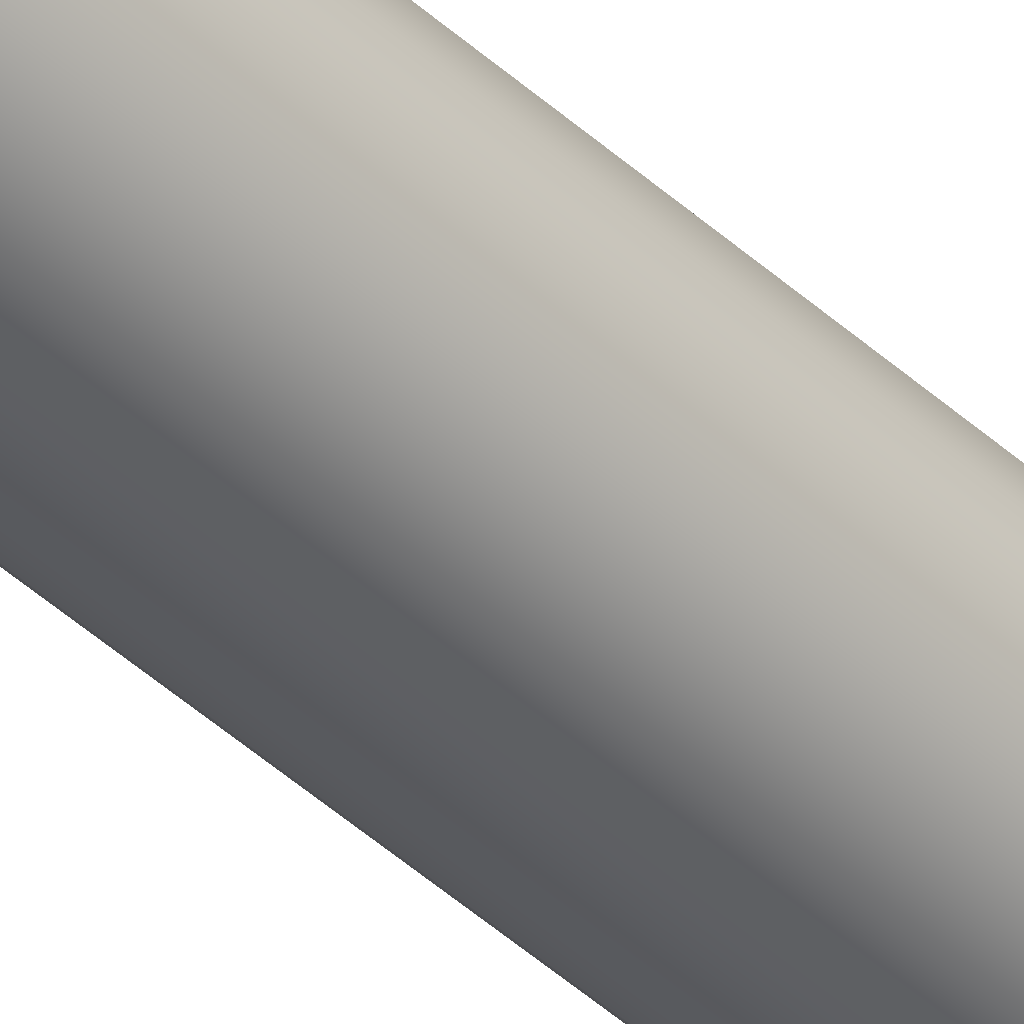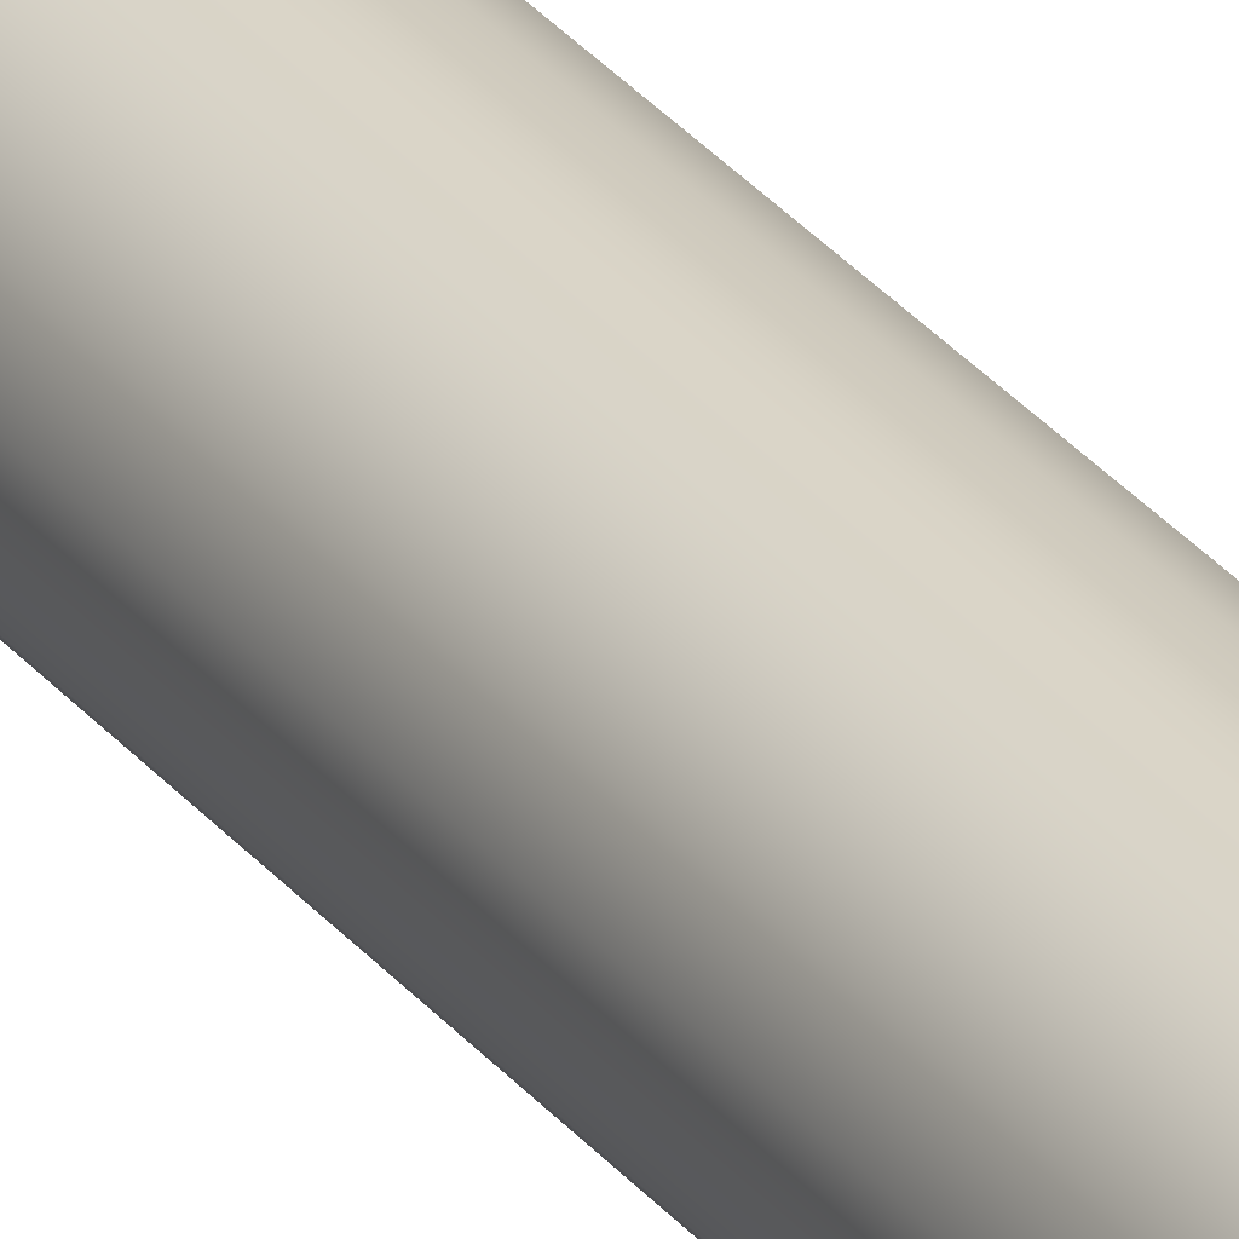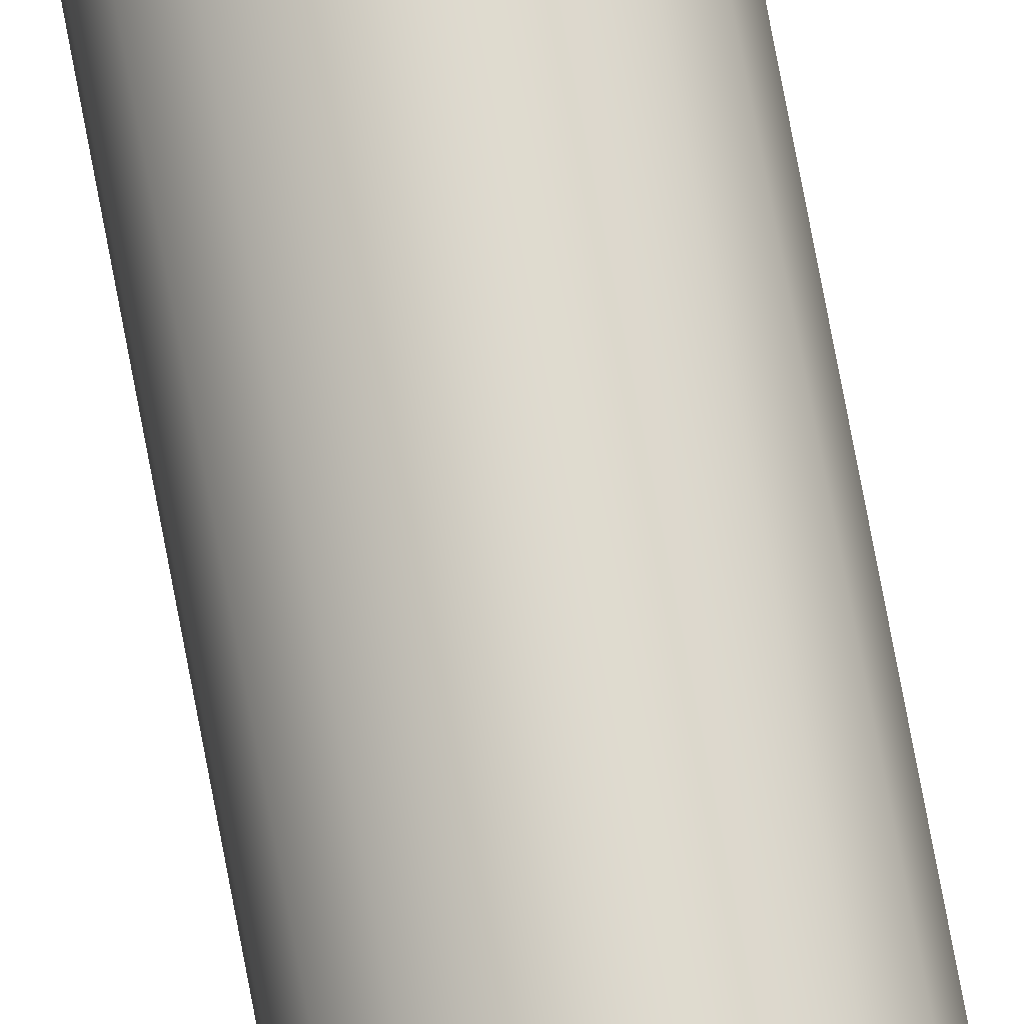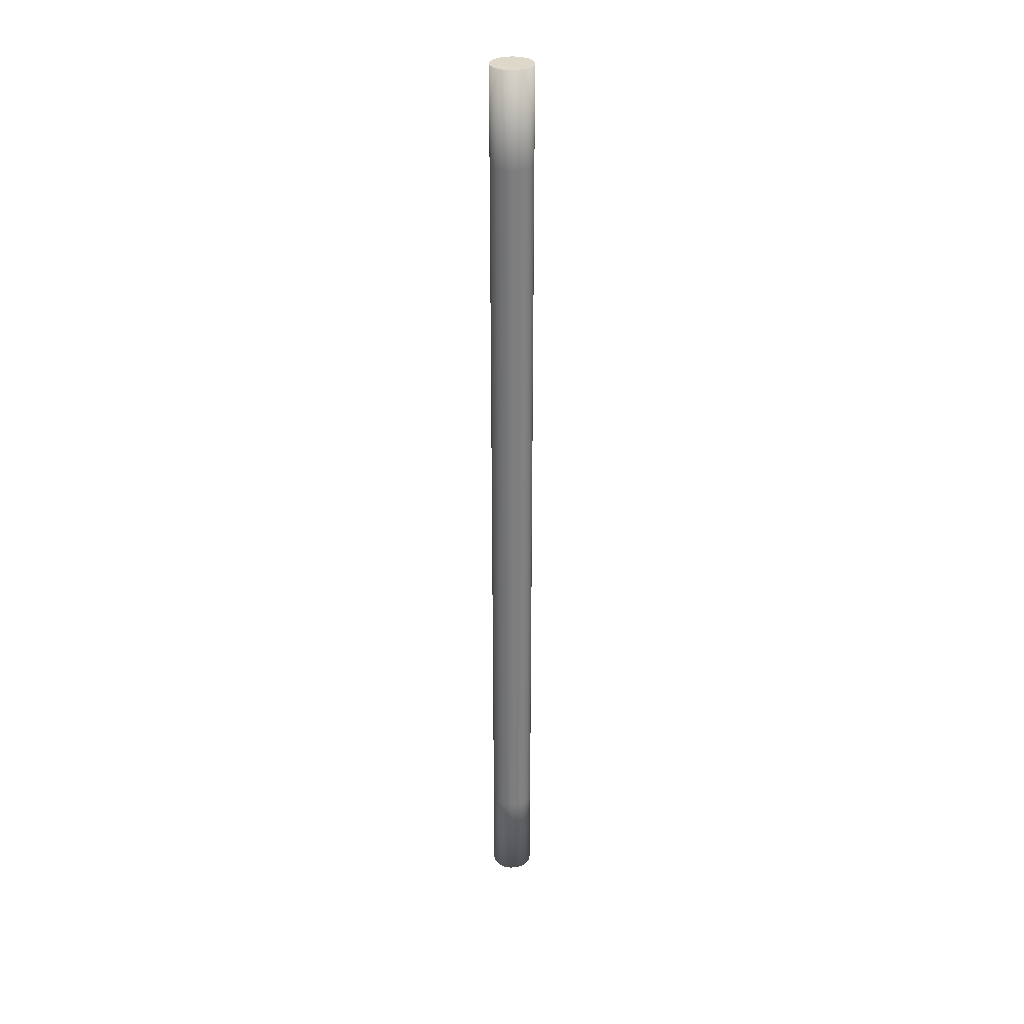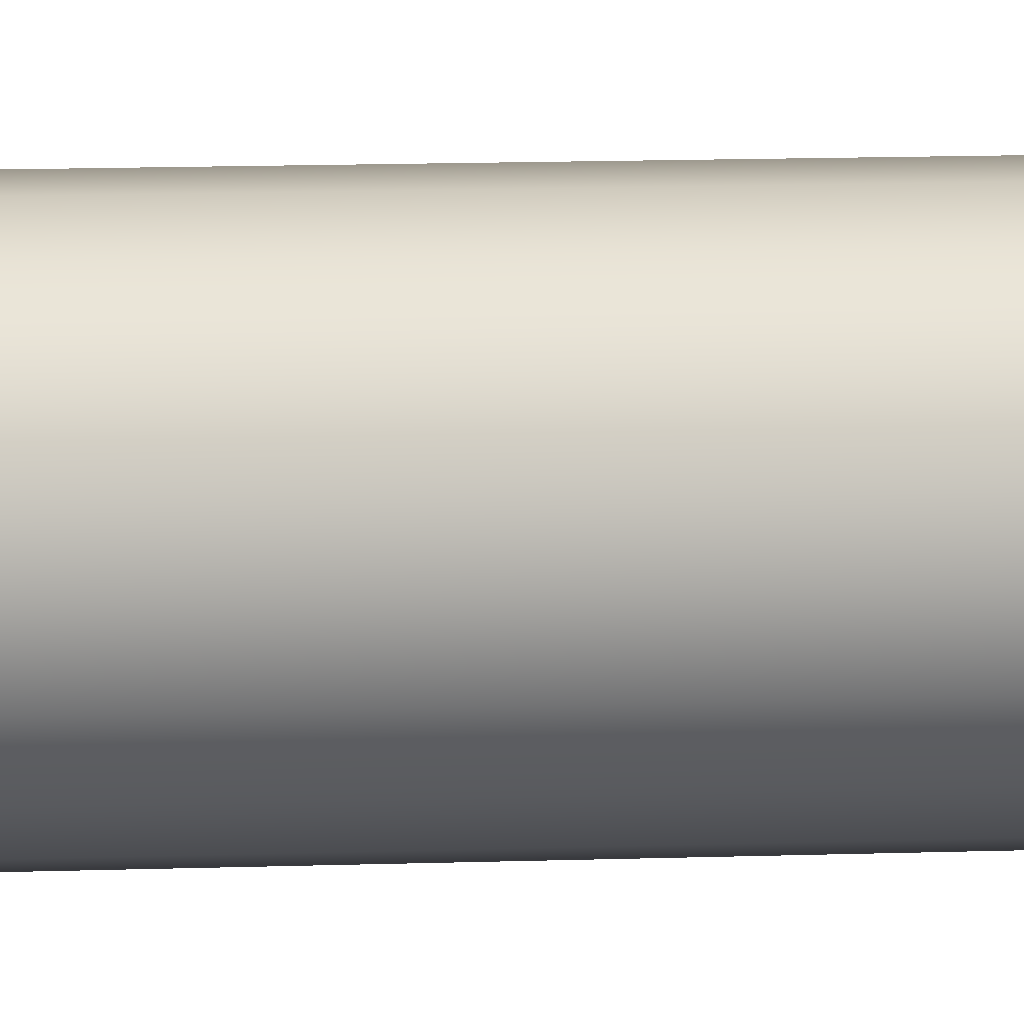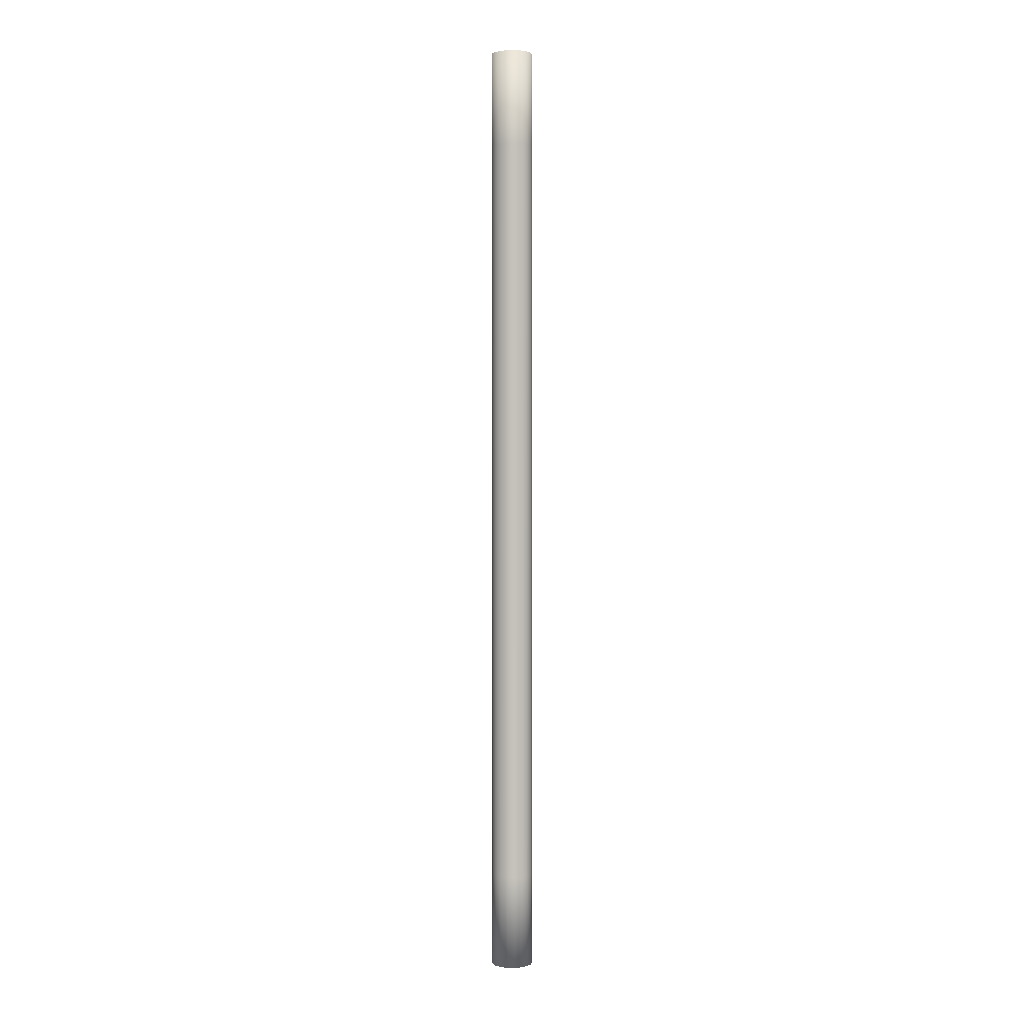
<metadata>
{"format":"obj","ext":"obj","renderer":"f3d","projection":"perspective","resolution":1024,"background":"white","views":[{"elev":-40.6,"azim":-138.8,"up":"+Z"},{"elev":28.1,"azim":150.6,"up":"+Z"},{"elev":72.5,"azim":-10.5,"up":"+Z"},{"elev":31.0,"azim":-95.6,"up":"+Y"},{"elev":3.1,"azim":71.9,"up":"+Z"},{"elev":1.7,"azim":-127.2,"up":"+Y"}]}
</metadata>
<code>
o Cylinder
v -0.05376 0.4391 0.01929
v -0.05376 1.18 0.01929
v -0.04814 0.4391 0.02028
v -0.04814 1.18 0.02028
v -0.0432 0.4391 0.02313
v -0.0432 1.18 0.02313
v -0.03954 0.4391 0.0275
v -0.03954 1.18 0.0275
v -0.03759 0.4391 0.03286
v -0.03759 1.18 0.03286
v -0.03759 0.4391 0.03857
v -0.03759 1.18 0.03857
v -0.03954 0.4391 0.04393
v -0.03954 1.18 0.04393
v -0.0432 0.4391 0.0483
v -0.0432 1.18 0.0483
v -0.04814 0.4391 0.05115
v -0.04814 1.18 0.05115
v -0.05376 0.4391 0.05214
v -0.05376 1.18 0.05214
v -0.05938 0.4391 0.05115
v -0.05938 1.18 0.05115
v -0.06432 0.4391 0.0483
v -0.06432 1.18 0.0483
v -0.06799 0.4391 0.04393
v -0.06799 1.18 0.04393
v -0.06994 0.4391 0.03857
v -0.06994 1.18 0.03857
v -0.06994 0.4391 0.03286
v -0.06994 1.18 0.03286
v -0.06799 0.4391 0.0275
v -0.06799 1.18 0.0275
v -0.06432 0.4391 0.02313
v -0.06432 1.18 0.02313
v -0.05938 0.4391 0.02028
v -0.05938 1.18 0.02028
v -0.05376 0.5132 0.01929
v -0.05376 0.5872 0.01929
v -0.05376 0.6613 0.01929
v -0.05376 0.7354 0.01929
v -0.05376 0.8094 0.01929
v -0.05376 0.8835 0.01929
v -0.05376 0.9576 0.01929
v -0.05376 1.032 0.01929
v -0.05376 1.106 0.01929
v -0.04814 1.106 0.02028
v -0.04814 1.032 0.02028
v -0.04814 0.9576 0.02028
v -0.04814 0.8835 0.02028
v -0.04814 0.8094 0.02028
v -0.04814 0.7354 0.02028
v -0.04814 0.6613 0.02028
v -0.04814 0.5872 0.02028
v -0.04814 0.5132 0.02028
v -0.0432 1.106 0.02313
v -0.0432 1.032 0.02313
v -0.0432 0.9576 0.02313
v -0.0432 0.8835 0.02313
v -0.0432 0.8094 0.02313
v -0.0432 0.7354 0.02313
v -0.0432 0.6613 0.02313
v -0.0432 0.5872 0.02313
v -0.0432 0.5132 0.02313
v -0.03954 1.106 0.0275
v -0.03954 1.032 0.0275
v -0.03954 0.9576 0.0275
v -0.03954 0.8835 0.0275
v -0.03954 0.8094 0.0275
v -0.03954 0.7354 0.0275
v -0.03954 0.6613 0.0275
v -0.03954 0.5872 0.0275
v -0.03954 0.5132 0.0275
v -0.03759 1.106 0.03286
v -0.03759 1.032 0.03286
v -0.03759 0.9576 0.03286
v -0.03759 0.8835 0.03286
v -0.03759 0.8094 0.03286
v -0.03759 0.7354 0.03286
v -0.03759 0.6613 0.03286
v -0.03759 0.5872 0.03286
v -0.03759 0.5132 0.03286
v -0.03759 1.106 0.03857
v -0.03759 1.032 0.03857
v -0.03759 0.9576 0.03857
v -0.03759 0.8835 0.03857
v -0.03759 0.8094 0.03857
v -0.03759 0.7354 0.03857
v -0.03759 0.6613 0.03857
v -0.03759 0.5872 0.03857
v -0.03759 0.5132 0.03857
v -0.03954 1.106 0.04393
v -0.03954 1.032 0.04393
v -0.03954 0.9576 0.04393
v -0.03954 0.8835 0.04393
v -0.03954 0.8094 0.04393
v -0.03954 0.7354 0.04393
v -0.03954 0.6613 0.04393
v -0.03954 0.5872 0.04393
v -0.03954 0.5132 0.04393
v -0.0432 1.106 0.0483
v -0.0432 1.032 0.0483
v -0.0432 0.9576 0.0483
v -0.0432 0.8835 0.0483
v -0.0432 0.8094 0.0483
v -0.0432 0.7354 0.0483
v -0.0432 0.6613 0.0483
v -0.0432 0.5872 0.0483
v -0.0432 0.5132 0.0483
v -0.04814 1.106 0.05115
v -0.04814 1.032 0.05115
v -0.04814 0.9576 0.05115
v -0.04814 0.8835 0.05115
v -0.04814 0.8094 0.05115
v -0.04814 0.7354 0.05115
v -0.04814 0.6613 0.05115
v -0.04814 0.5872 0.05115
v -0.04814 0.5132 0.05115
v -0.05376 1.106 0.05214
v -0.05376 1.032 0.05214
v -0.05376 0.9576 0.05214
v -0.05376 0.8835 0.05214
v -0.05376 0.8094 0.05214
v -0.05376 0.7354 0.05214
v -0.05376 0.6613 0.05214
v -0.05376 0.5872 0.05214
v -0.05376 0.5132 0.05214
v -0.05938 1.106 0.05115
v -0.05938 1.032 0.05115
v -0.05938 0.9576 0.05115
v -0.05938 0.8835 0.05115
v -0.05938 0.8094 0.05115
v -0.05938 0.7354 0.05115
v -0.05938 0.6613 0.05115
v -0.05938 0.5872 0.05115
v -0.05938 0.5132 0.05115
v -0.06432 1.106 0.0483
v -0.06432 1.032 0.0483
v -0.06432 0.9576 0.0483
v -0.06432 0.8835 0.0483
v -0.06432 0.8094 0.0483
v -0.06432 0.7354 0.0483
v -0.06432 0.6613 0.0483
v -0.06432 0.5872 0.0483
v -0.06432 0.5132 0.0483
v -0.06799 1.106 0.04393
v -0.06799 1.032 0.04393
v -0.06799 0.9576 0.04393
v -0.06799 0.8835 0.04393
v -0.06799 0.8094 0.04393
v -0.06799 0.7354 0.04393
v -0.06799 0.6613 0.04393
v -0.06799 0.5872 0.04393
v -0.06799 0.5132 0.04393
v -0.06994 1.106 0.03857
v -0.06994 1.032 0.03857
v -0.06994 0.9576 0.03857
v -0.06994 0.8835 0.03857
v -0.06994 0.8094 0.03857
v -0.06994 0.7354 0.03857
v -0.06994 0.6613 0.03857
v -0.06994 0.5872 0.03857
v -0.06994 0.5132 0.03857
v -0.06994 1.106 0.03286
v -0.06994 1.032 0.03286
v -0.06994 0.9576 0.03286
v -0.06994 0.8835 0.03286
v -0.06994 0.8094 0.03286
v -0.06994 0.7354 0.03286
v -0.06994 0.6613 0.03286
v -0.06994 0.5872 0.03286
v -0.06994 0.5132 0.03286
v -0.06799 1.106 0.0275
v -0.06799 1.032 0.0275
v -0.06799 0.9576 0.0275
v -0.06799 0.8835 0.0275
v -0.06799 0.8094 0.0275
v -0.06799 0.7354 0.0275
v -0.06799 0.6613 0.0275
v -0.06799 0.5872 0.0275
v -0.06799 0.5132 0.0275
v -0.06432 1.106 0.02313
v -0.06432 1.032 0.02313
v -0.06432 0.9576 0.02313
v -0.06432 0.8835 0.02313
v -0.06432 0.8094 0.02313
v -0.06432 0.7354 0.02313
v -0.06432 0.6613 0.02313
v -0.06432 0.5872 0.02313
v -0.06432 0.5132 0.02313
v -0.05938 1.106 0.02028
v -0.05938 1.032 0.02028
v -0.05938 0.9576 0.02028
v -0.05938 0.8835 0.02028
v -0.05938 0.8094 0.02028
v -0.05938 0.7354 0.02028
v -0.05938 0.6613 0.02028
v -0.05938 0.5872 0.02028
v -0.05938 0.5132 0.02028
f 4 2 36 34 32 30 28 26 24 22 20 18 16 14 12 10 8 6
f 1 3 5 7 9 11 13 15 17 19 21 23 25 27 29 31 33 35
f 45 2 4 46
f 46 4 6 55
f 55 6 8 64
f 64 8 10 73
f 73 10 12 82
f 82 12 14 91
f 91 14 16 100
f 100 16 18 109
f 109 18 20 118
f 118 20 22 127
f 127 22 24 136
f 136 24 26 145
f 145 26 28 154
f 154 28 30 163
f 163 30 32 172
f 172 32 34 181
f 181 34 36 190
f 190 36 2 45
f 35 198 37 1
f 198 197 38 37
f 197 196 39 38
f 196 195 40 39
f 195 194 41 40
f 194 193 42 41
f 193 192 43 42
f 192 191 44 43
f 191 190 45 44
f 33 189 198 35
f 189 188 197 198
f 188 187 196 197
f 187 186 195 196
f 186 185 194 195
f 185 184 193 194
f 184 183 192 193
f 183 182 191 192
f 182 181 190 191
f 31 180 189 33
f 180 179 188 189
f 179 178 187 188
f 178 177 186 187
f 177 176 185 186
f 176 175 184 185
f 175 174 183 184
f 174 173 182 183
f 173 172 181 182
f 29 171 180 31
f 171 170 179 180
f 170 169 178 179
f 169 168 177 178
f 168 167 176 177
f 167 166 175 176
f 166 165 174 175
f 165 164 173 174
f 164 163 172 173
f 27 162 171 29
f 162 161 170 171
f 161 160 169 170
f 160 159 168 169
f 159 158 167 168
f 158 157 166 167
f 157 156 165 166
f 156 155 164 165
f 155 154 163 164
f 25 153 162 27
f 153 152 161 162
f 152 151 160 161
f 151 150 159 160
f 150 149 158 159
f 149 148 157 158
f 148 147 156 157
f 147 146 155 156
f 146 145 154 155
f 23 144 153 25
f 144 143 152 153
f 143 142 151 152
f 142 141 150 151
f 141 140 149 150
f 140 139 148 149
f 139 138 147 148
f 138 137 146 147
f 137 136 145 146
f 21 135 144 23
f 135 134 143 144
f 134 133 142 143
f 133 132 141 142
f 132 131 140 141
f 131 130 139 140
f 130 129 138 139
f 129 128 137 138
f 128 127 136 137
f 19 126 135 21
f 126 125 134 135
f 125 124 133 134
f 124 123 132 133
f 123 122 131 132
f 122 121 130 131
f 121 120 129 130
f 120 119 128 129
f 119 118 127 128
f 17 117 126 19
f 117 116 125 126
f 116 115 124 125
f 115 114 123 124
f 114 113 122 123
f 113 112 121 122
f 112 111 120 121
f 111 110 119 120
f 110 109 118 119
f 15 108 117 17
f 108 107 116 117
f 107 106 115 116
f 106 105 114 115
f 105 104 113 114
f 104 103 112 113
f 103 102 111 112
f 102 101 110 111
f 101 100 109 110
f 13 99 108 15
f 99 98 107 108
f 98 97 106 107
f 97 96 105 106
f 96 95 104 105
f 95 94 103 104
f 94 93 102 103
f 93 92 101 102
f 92 91 100 101
f 11 90 99 13
f 90 89 98 99
f 89 88 97 98
f 88 87 96 97
f 87 86 95 96
f 86 85 94 95
f 85 84 93 94
f 84 83 92 93
f 83 82 91 92
f 9 81 90 11
f 81 80 89 90
f 80 79 88 89
f 79 78 87 88
f 78 77 86 87
f 77 76 85 86
f 76 75 84 85
f 75 74 83 84
f 74 73 82 83
f 7 72 81 9
f 72 71 80 81
f 71 70 79 80
f 70 69 78 79
f 69 68 77 78
f 68 67 76 77
f 67 66 75 76
f 66 65 74 75
f 65 64 73 74
f 5 63 72 7
f 63 62 71 72
f 62 61 70 71
f 61 60 69 70
f 60 59 68 69
f 59 58 67 68
f 58 57 66 67
f 57 56 65 66
f 56 55 64 65
f 3 54 63 5
f 54 53 62 63
f 53 52 61 62
f 52 51 60 61
f 51 50 59 60
f 50 49 58 59
f 49 48 57 58
f 48 47 56 57
f 47 46 55 56
f 1 37 54 3
f 37 38 53 54
f 38 39 52 53
f 39 40 51 52
f 40 41 50 51
f 41 42 49 50
f 42 43 48 49
f 43 44 47 48
f 44 45 46 47

</code>
